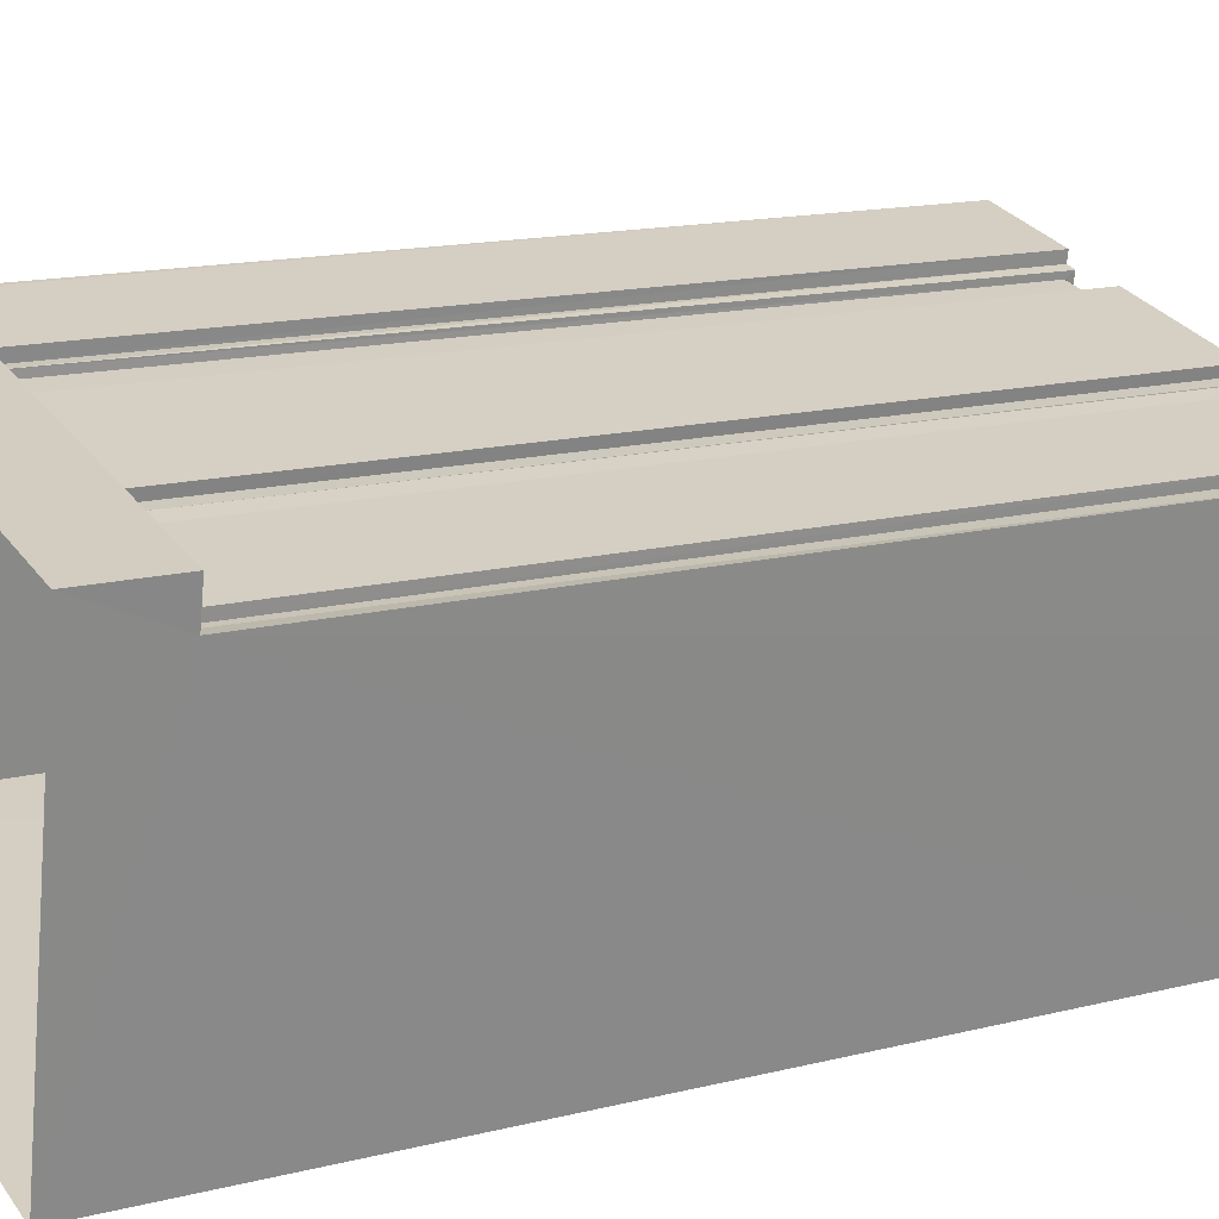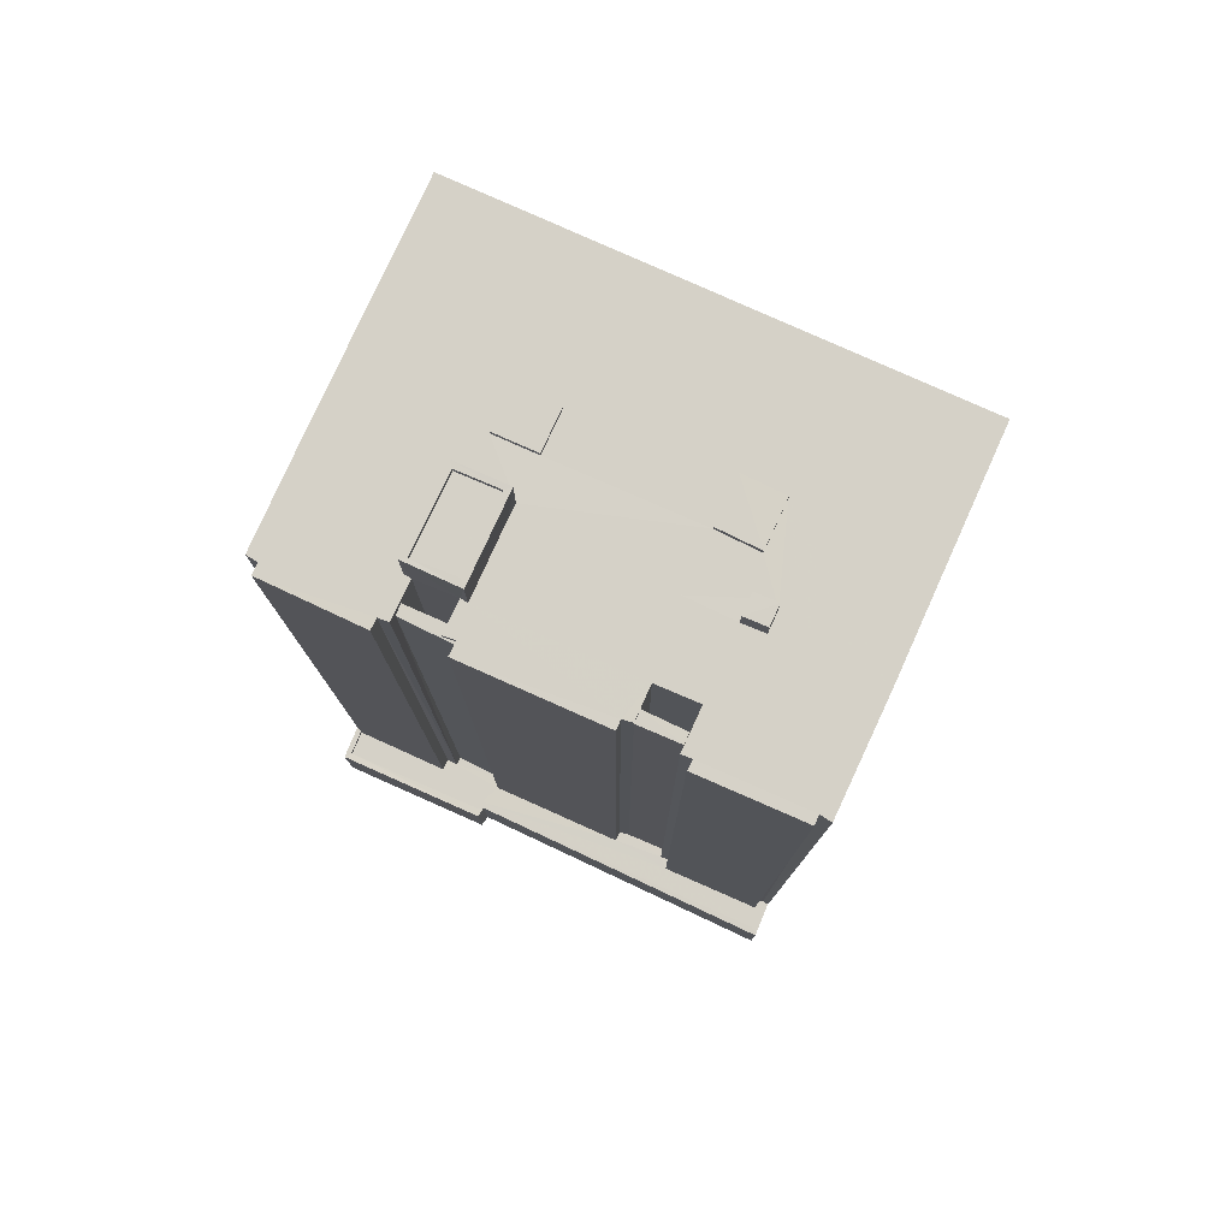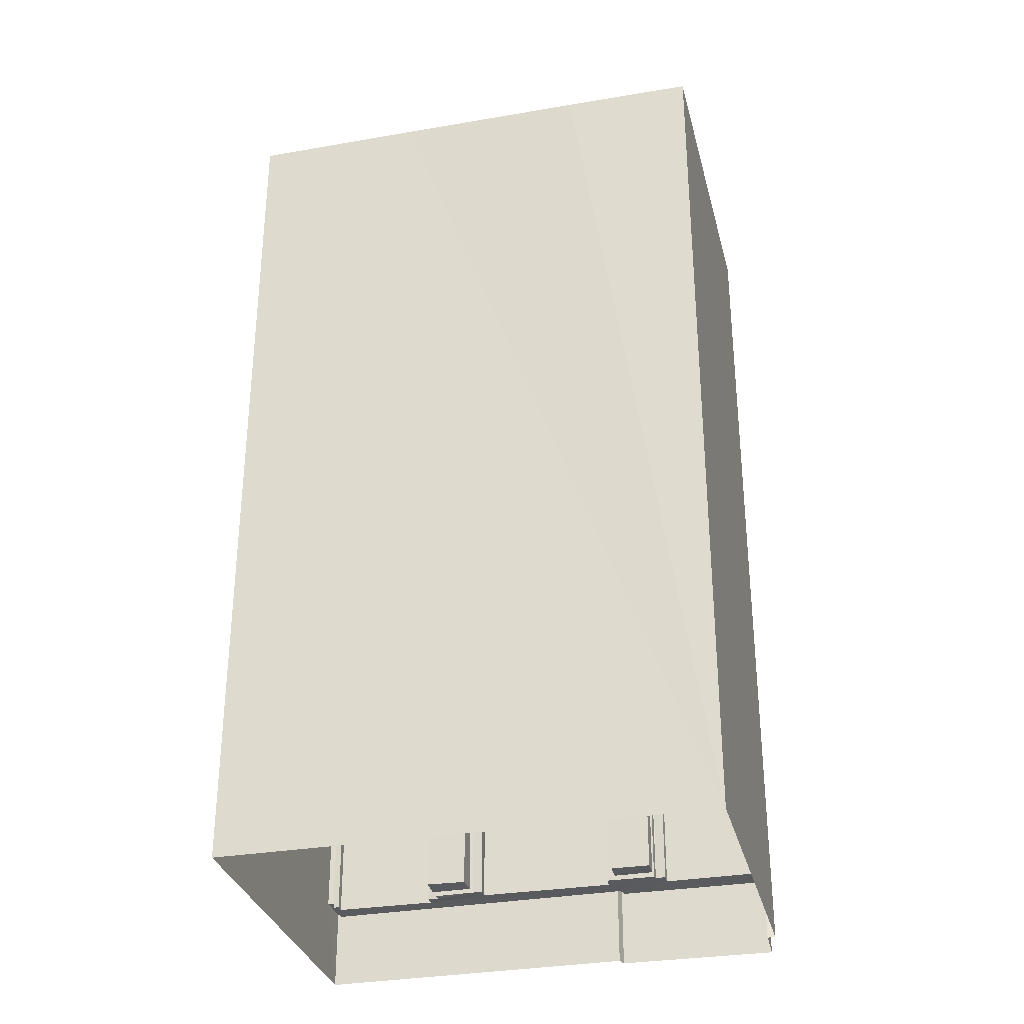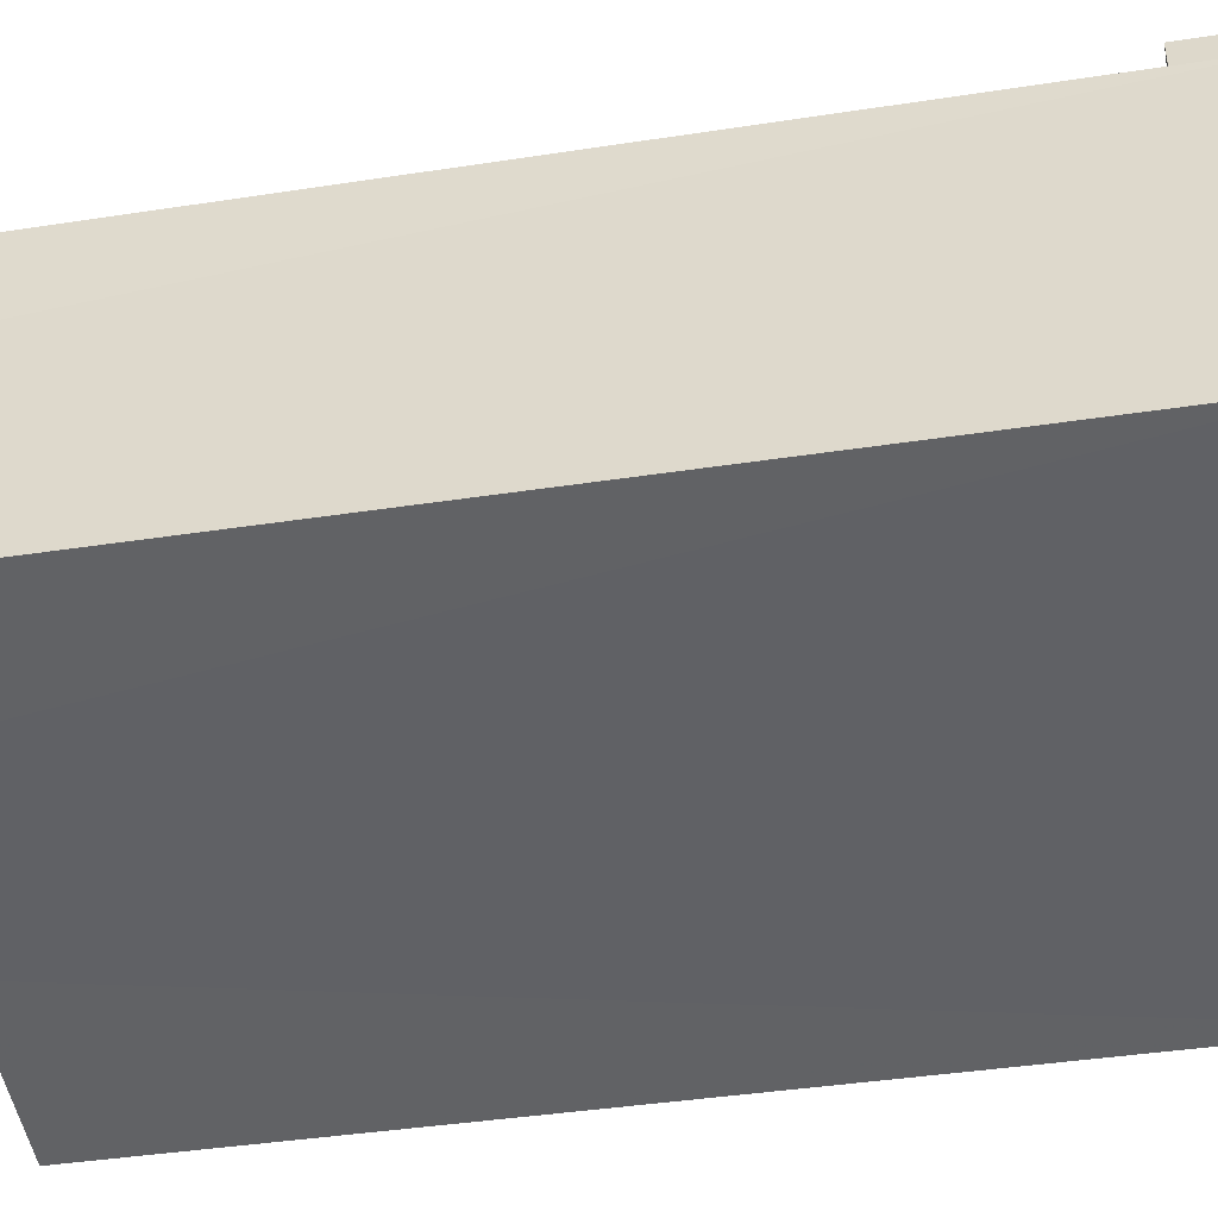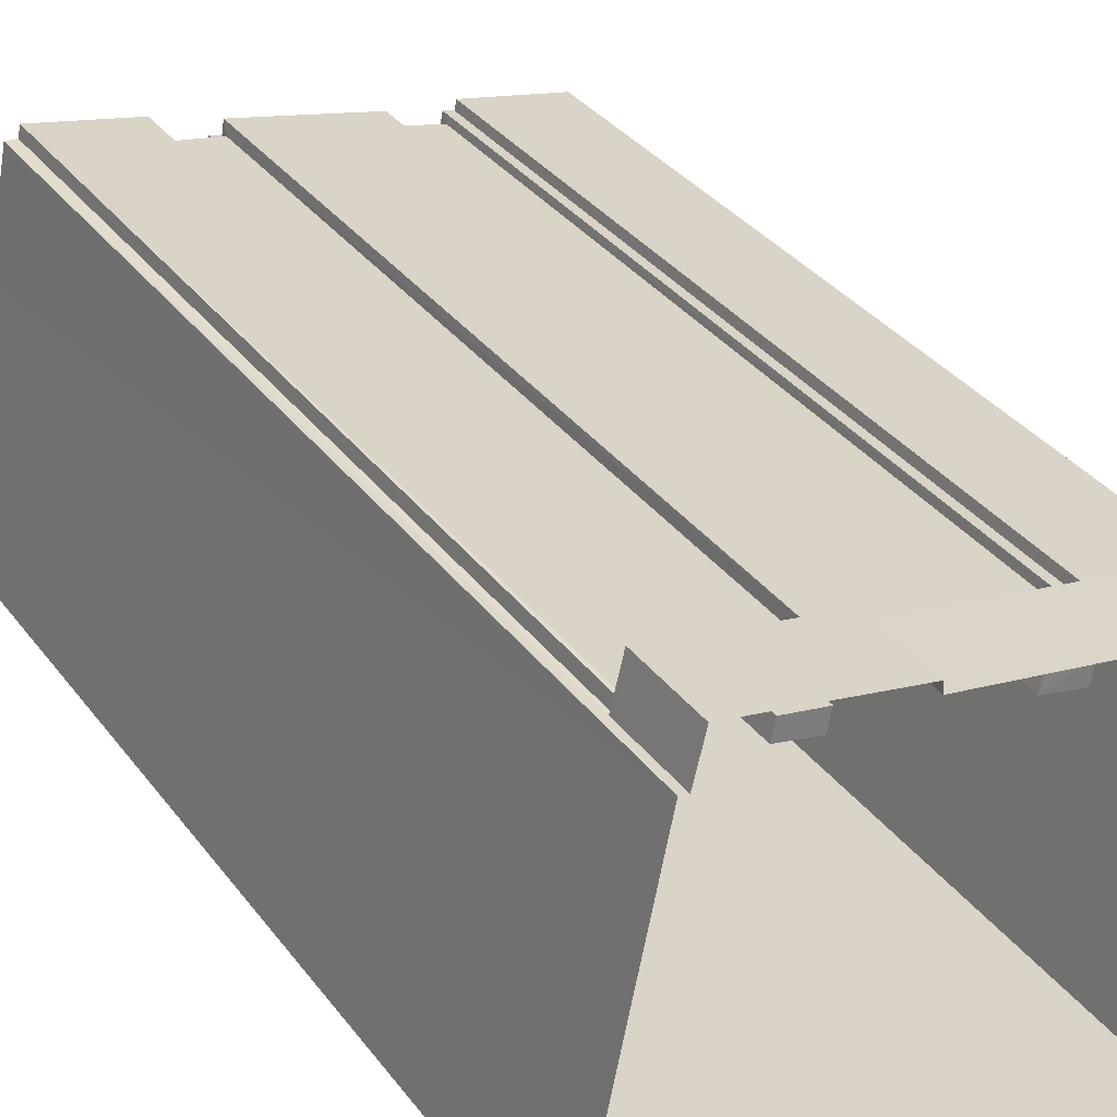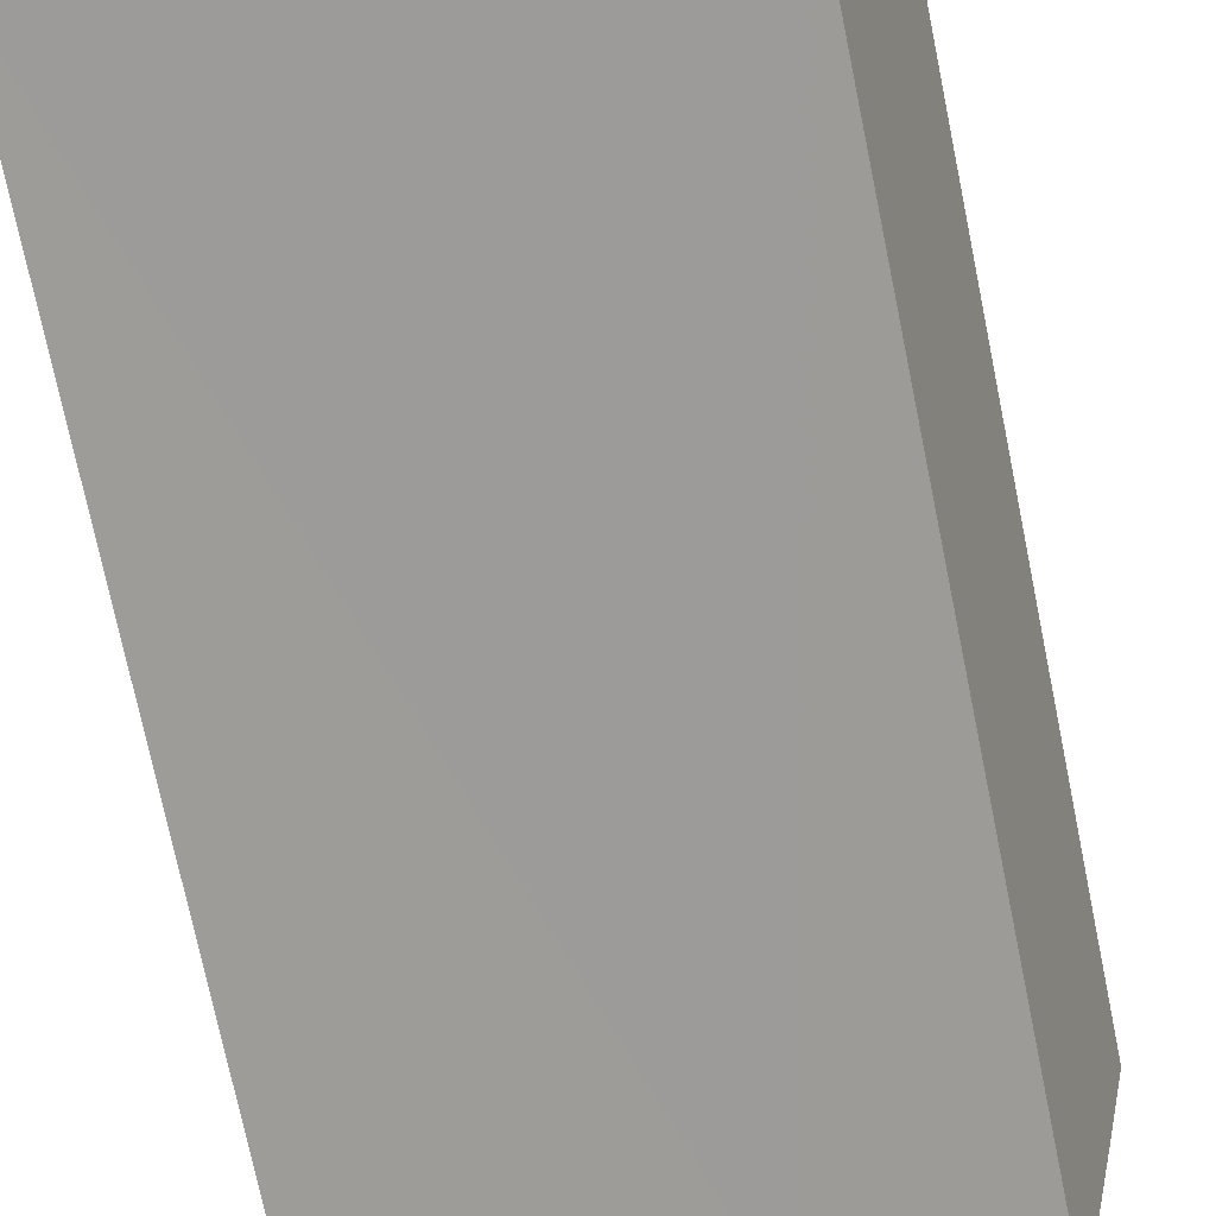
<metadata>
{"format":"obj","ext":"obj","renderer":"f3d","projection":"perspective","resolution":1024,"background":"white","views":[{"elev":14.7,"azim":-118.5,"up":"+Y"},{"elev":78.9,"azim":-144.2,"up":"+Z"},{"elev":-31.8,"azim":25.2,"up":"+Z"},{"elev":-39.2,"azim":100.9,"up":"+Y"},{"elev":34.4,"azim":148.6,"up":"+Y"},{"elev":-74.8,"azim":-168.3,"up":"+Y"}]}
</metadata>
<code>
v 1.234e+05 7.862e+05 14.74
v 1.234e+05 7.862e+05 14.74
v 1.234e+05 7.862e+05 14.75
v 1.234e+05 7.862e+05 14.75
v 1.234e+05 7.862e+05 14.75
v 1.234e+05 7.862e+05 14.75
v 1.234e+05 7.862e+05 14.75
v 1.234e+05 7.862e+05 14.75
v 1.234e+05 7.862e+05 58.98
v 1.234e+05 7.862e+05 58.98
v 1.234e+05 7.862e+05 58.98
v 1.234e+05 7.862e+05 58.98
v 1.234e+05 7.862e+05 58.98
v 1.234e+05 7.862e+05 58.98
v 1.234e+05 7.862e+05 58.98
v 1.234e+05 7.862e+05 58.98
v 1.234e+05 7.862e+05 58.98
v 1.234e+05 7.862e+05 58.98
v 1.234e+05 7.862e+05 18.61
v 1.234e+05 7.862e+05 18.61
v 1.234e+05 7.862e+05 18.61
v 1.234e+05 7.862e+05 18.61
v 1.234e+05 7.862e+05 18.61
v 1.234e+05 7.862e+05 18.61
v 1.234e+05 7.862e+05 18.61
v 1.234e+05 7.862e+05 18.61
v 1.234e+05 7.862e+05 18.61
v 1.234e+05 7.862e+05 18.61
v 1.234e+05 7.862e+05 18.61
v 1.234e+05 7.862e+05 18.61
v 1.234e+05 7.862e+05 18.61
v 1.234e+05 7.862e+05 18.61
v 1.234e+05 7.862e+05 18.61
v 1.234e+05 7.862e+05 18.61
v 1.234e+05 7.862e+05 18.61
v 1.234e+05 7.862e+05 18.61
v 1.234e+05 7.862e+05 18.61
v 1.234e+05 7.862e+05 18.61
v 1.234e+05 7.862e+05 18.61
v 1.234e+05 7.862e+05 18.61
v 1.234e+05 7.862e+05 18.61
v 1.234e+05 7.862e+05 18.61
v 1.234e+05 7.862e+05 18.61
v 1.234e+05 7.862e+05 18.61
v 1.234e+05 7.862e+05 18.61
v 1.234e+05 7.862e+05 18.61
v 1.234e+05 7.862e+05 18.61
v 1.234e+05 7.862e+05 18.61
v 1.234e+05 7.862e+05 18.86
v 1.234e+05 7.862e+05 18.86
v 1.234e+05 7.862e+05 18.86
v 1.234e+05 7.862e+05 18.86
v 1.234e+05 7.862e+05 18.86
v 1.234e+05 7.862e+05 18.86
v 1.234e+05 7.862e+05 18.86
v 1.234e+05 7.862e+05 18.86
v 1.234e+05 7.862e+05 18.86
v 1.234e+05 7.862e+05 18.86
v 1.234e+05 7.862e+05 18.86
v 1.234e+05 7.862e+05 18.86
v 1.234e+05 7.862e+05 18.86
v 1.234e+05 7.862e+05 18.86
v 1.234e+05 7.862e+05 61.75
v 1.234e+05 7.862e+05 61.75
v 1.234e+05 7.862e+05 61.75
v 1.234e+05 7.862e+05 61.75
v 1.234e+05 7.862e+05 62
v 1.234e+05 7.862e+05 62
v 1.234e+05 7.862e+05 62
v 1.234e+05 7.862e+05 62
v 1.234e+05 7.862e+05 62
v 1.234e+05 7.862e+05 62
v 1.234e+05 7.862e+05 62
v 1.234e+05 7.862e+05 62
v 1.234e+05 7.862e+05 59.4
v 1.234e+05 7.862e+05 59.4
v 1.234e+05 7.862e+05 59.4
v 1.234e+05 7.862e+05 59.4
v 1.234e+05 7.862e+05 59.4
v 1.234e+05 7.862e+05 59.4
v 1.234e+05 7.862e+05 59.4
v 1.234e+05 7.862e+05 59.4
v 1.234e+05 7.862e+05 59.4
v 1.234e+05 7.862e+05 59.4
v 1.234e+05 7.862e+05 59.4
v 1.234e+05 7.862e+05 59.4
v 1.234e+05 7.862e+05 59.4
v 1.234e+05 7.862e+05 59.4
v 1.234e+05 7.862e+05 59.4
v 1.234e+05 7.862e+05 59.4
v 1.234e+05 7.862e+05 59.4
v 1.234e+05 7.862e+05 59.4
v 1.234e+05 7.862e+05 59.4
v 1.234e+05 7.862e+05 59.4
v 1.234e+05 7.862e+05 59.4
v 1.234e+05 7.862e+05 59.4
v 1.234e+05 7.862e+05 59.4
v 1.234e+05 7.862e+05 59.4
v 1.234e+05 7.862e+05 59.4
v 1.234e+05 7.862e+05 59.4
v 1.234e+05 7.862e+05 59.4
v 1.234e+05 7.862e+05 59.4
v 1.234e+05 7.862e+05 59.4
v 1.234e+05 7.862e+05 59.4
v 1.234e+05 7.862e+05 59.4
v 1.234e+05 7.862e+05 59.4
v 1.234e+05 7.862e+05 59.4
v 1.234e+05 7.862e+05 59.4
v 1.234e+05 7.862e+05 59.4
v 1.234e+05 7.862e+05 59.4
v 1.234e+05 7.862e+05 59.4
v 1.234e+05 7.862e+05 59.4
v 1.234e+05 7.862e+05 59.4
v 1.234e+05 7.862e+05 59.4
v 1.234e+05 7.862e+05 59.4
v 1.234e+05 7.862e+05 59.4
v 1.234e+05 7.862e+05 59.4
v 1.234e+05 7.862e+05 59.4
v 1.234e+05 7.862e+05 59.4
v 1.234e+05 7.862e+05 59.4
v 1.234e+05 7.862e+05 59.4
v 1.234e+05 7.862e+05 59.4
v 1.234e+05 7.862e+05 59.59
v 1.234e+05 7.862e+05 59.59
v 1.234e+05 7.862e+05 59.59
v 1.234e+05 7.862e+05 59.59
v 1.234e+05 7.862e+05 60.58
v 1.234e+05 7.862e+05 60.58
v 1.234e+05 7.862e+05 60.58
v 1.234e+05 7.862e+05 60.58
v 1.234e+05 7.862e+05 59.79
v 1.234e+05 7.862e+05 59.79
v 1.234e+05 7.862e+05 59.79
v 1.234e+05 7.862e+05 59.79
f 1 2 3
f 1 4 5
f 2 6 3
f 7 4 8
f 4 3 8
f 1 3 4
f 9 10 11
f 9 12 10
f 13 14 15
f 15 14 16
f 13 17 14
f 16 14 18
f 19 20 21
f 22 19 21
f 23 24 25
f 26 27 28
f 29 30 31
f 32 26 33
f 34 24 23
f 23 35 29
f 36 29 31
f 32 34 37
f 38 39 40
f 41 39 38
f 41 42 37
f 37 23 36
f 42 43 44
f 26 44 27
f 41 38 42
f 32 44 26
f 37 34 23
f 36 23 29
f 42 32 37
f 42 44 32
f 45 46 47
f 48 45 47
f 49 50 51
f 52 53 54
f 54 53 55
f 51 50 56
f 56 57 58
f 53 59 60
f 53 60 55
f 60 61 57
f 62 51 58
f 61 60 59
f 58 57 61
f 51 56 58
f 63 64 65
f 63 66 64
f 67 68 69
f 70 71 72
f 68 70 72
f 72 71 73
f 69 68 74
f 72 74 68
f 69 71 67
f 69 73 71
f 75 76 77
f 75 78 79
f 76 80 77
f 81 82 83
f 82 78 75
f 83 77 84
f 82 75 77
f 82 77 83
f 85 86 87
f 84 87 83
f 83 88 89
f 88 90 89
f 83 86 88
f 83 87 86
f 91 92 93
f 92 94 95
f 96 97 94
f 98 99 100
f 92 91 100
f 101 102 103
f 98 104 99
f 97 105 106
f 107 108 106
f 107 109 108
f 103 102 107
f 110 103 105
f 99 111 96
f 96 105 97
f 92 96 94
f 100 99 92
f 105 107 106
f 103 107 105
f 92 99 96
f 112 113 114
f 113 112 115
f 115 112 108
f 116 117 118
f 94 116 118
f 119 112 117
f 108 119 106
f 97 116 94
f 116 119 117
f 108 112 119
f 120 90 88
f 86 85 121
f 122 86 121
f 118 120 122
f 120 113 90
f 94 121 95
f 114 113 120
f 114 120 118
f 118 121 94
f 118 122 121
f 123 124 125
f 126 123 125
f 127 128 129
f 130 127 129
f 131 132 133
f 131 134 132
f 28 27 10
f 12 28 10
f 9 11 21
f 20 9 21
f 13 15 25
f 24 13 25
f 46 18 47
f 46 16 18
f 39 53 52
f 39 41 53
f 41 59 53
f 41 37 59
f 61 37 36
f 61 59 37
f 31 61 36
f 31 58 61
f 30 58 31
f 30 62 58
f 3 55 60
f 3 6 55
f 57 8 3
f 60 57 3
f 57 7 8
f 57 56 7
f 4 56 50
f 4 7 56
f 80 45 93
f 77 80 70
f 45 48 93
f 70 93 71
f 71 93 92
f 70 80 93
f 72 63 65
f 72 73 63
f 72 65 64
f 74 72 64
f 74 64 66
f 69 74 66
f 73 66 63
f 73 69 66
f 77 70 84
f 84 68 87
f 84 70 68
f 68 67 85
f 68 85 87
f 67 121 85
f 121 67 95
f 67 71 95
f 71 92 95
f 5 50 81
f 81 50 82
f 5 4 50
f 82 50 49
f 83 1 5
f 5 81 83
f 89 1 83
f 90 1 89
f 2 1 113
f 115 2 113
f 1 90 113
f 55 6 54
f 108 109 54
f 108 54 115
f 115 54 2
f 54 6 2
f 54 109 52
f 109 107 52
f 52 40 39
f 52 107 40
f 40 102 38
f 40 107 102
f 102 101 42
f 38 102 42
f 101 103 43
f 42 101 43
f 103 110 44
f 43 103 44
f 27 44 10
f 22 21 11
f 11 10 110
f 105 22 11
f 10 44 110
f 105 11 110
f 105 96 19
f 22 105 19
f 12 26 28
f 26 12 111
f 20 19 9
f 96 111 9
f 19 96 9
f 9 111 12
f 111 99 33
f 26 111 33
f 33 104 32
f 33 99 104
f 104 34 32
f 104 98 34
f 24 34 13
f 17 13 100
f 100 13 98
f 13 34 98
f 17 100 91
f 14 17 91
f 48 18 93
f 93 18 91
f 48 47 18
f 91 18 14
f 15 23 25
f 23 15 76
f 46 45 16
f 80 76 16
f 45 80 16
f 16 76 15
f 23 75 35
f 23 76 75
f 35 79 29
f 35 75 79
f 78 62 79
f 79 62 29
f 78 51 62
f 29 62 30
f 49 51 78
f 82 49 78
f 120 126 125
f 120 88 126
f 124 120 125
f 124 122 120
f 86 124 123
f 86 122 124
f 88 86 123
f 126 88 123
f 116 129 128
f 116 97 129
f 116 128 127
f 119 116 127
f 119 127 130
f 106 119 130
f 97 130 129
f 97 106 130
f 133 112 114
f 131 133 114
f 112 133 132
f 117 112 132
f 117 132 134
f 118 117 134
f 114 134 131
f 114 118 134

</code>
